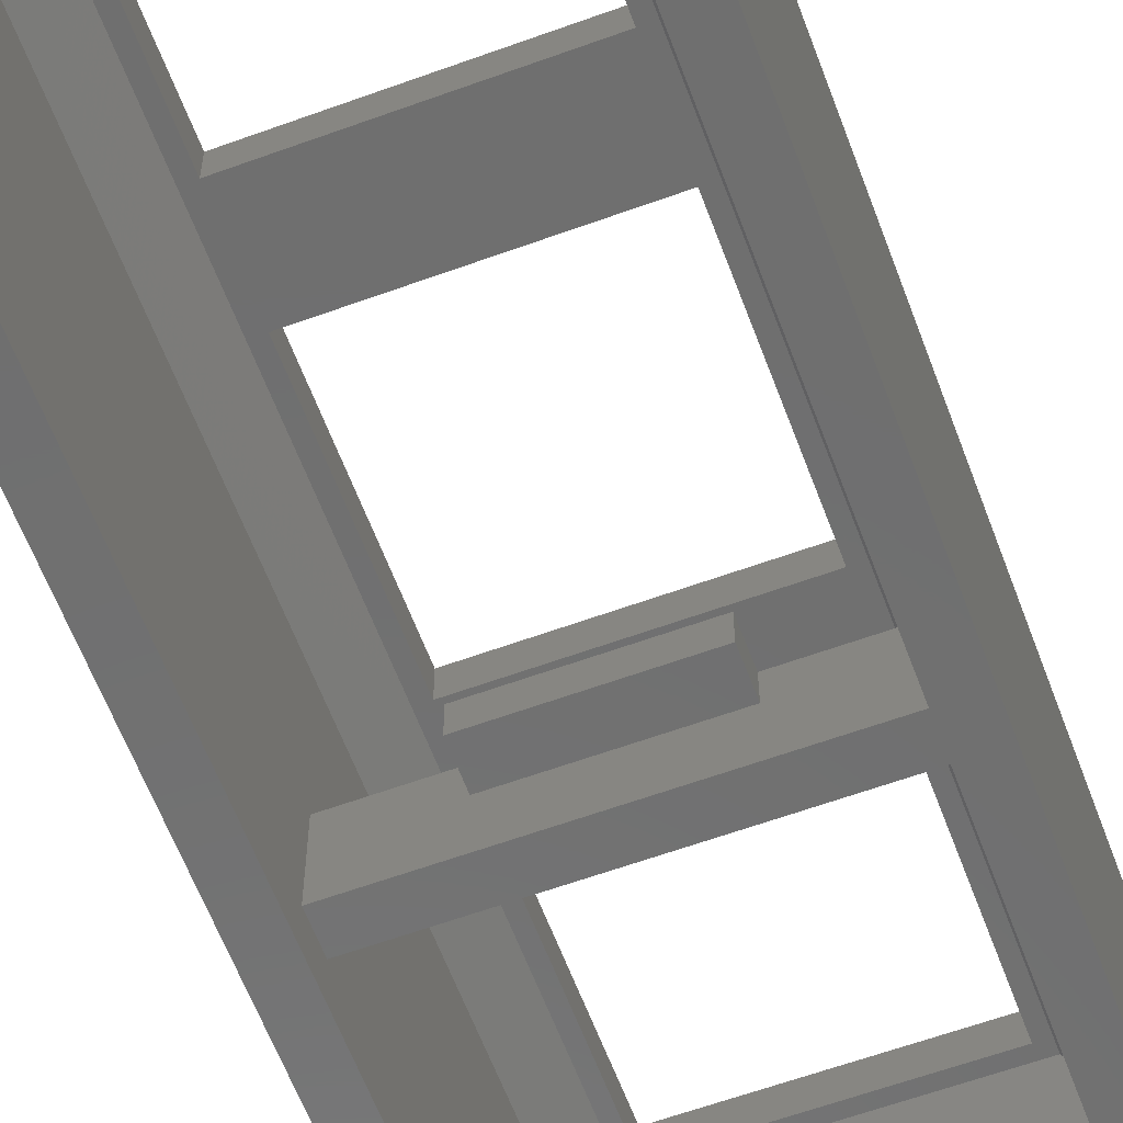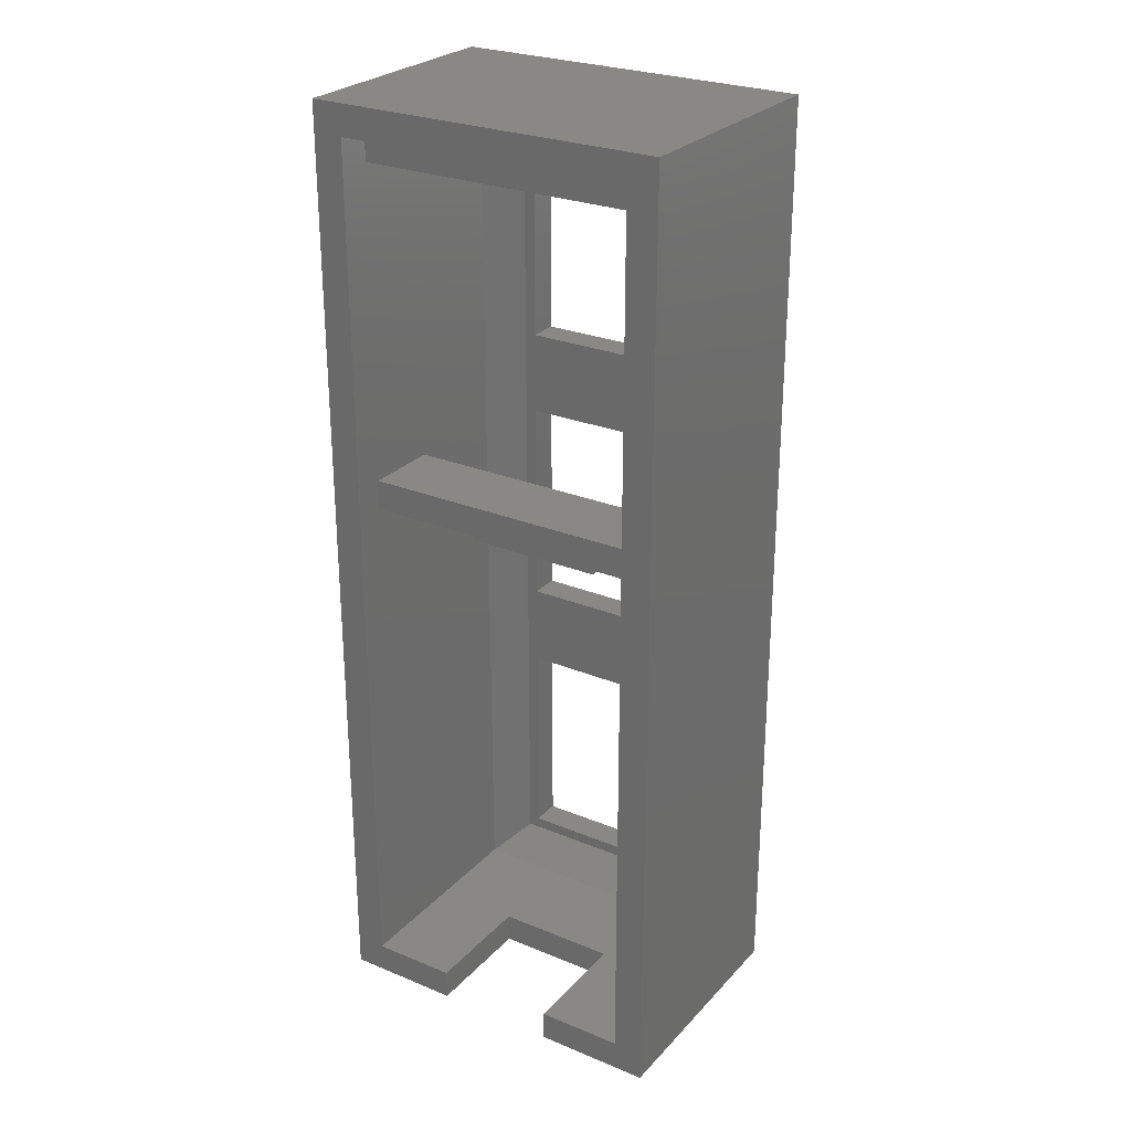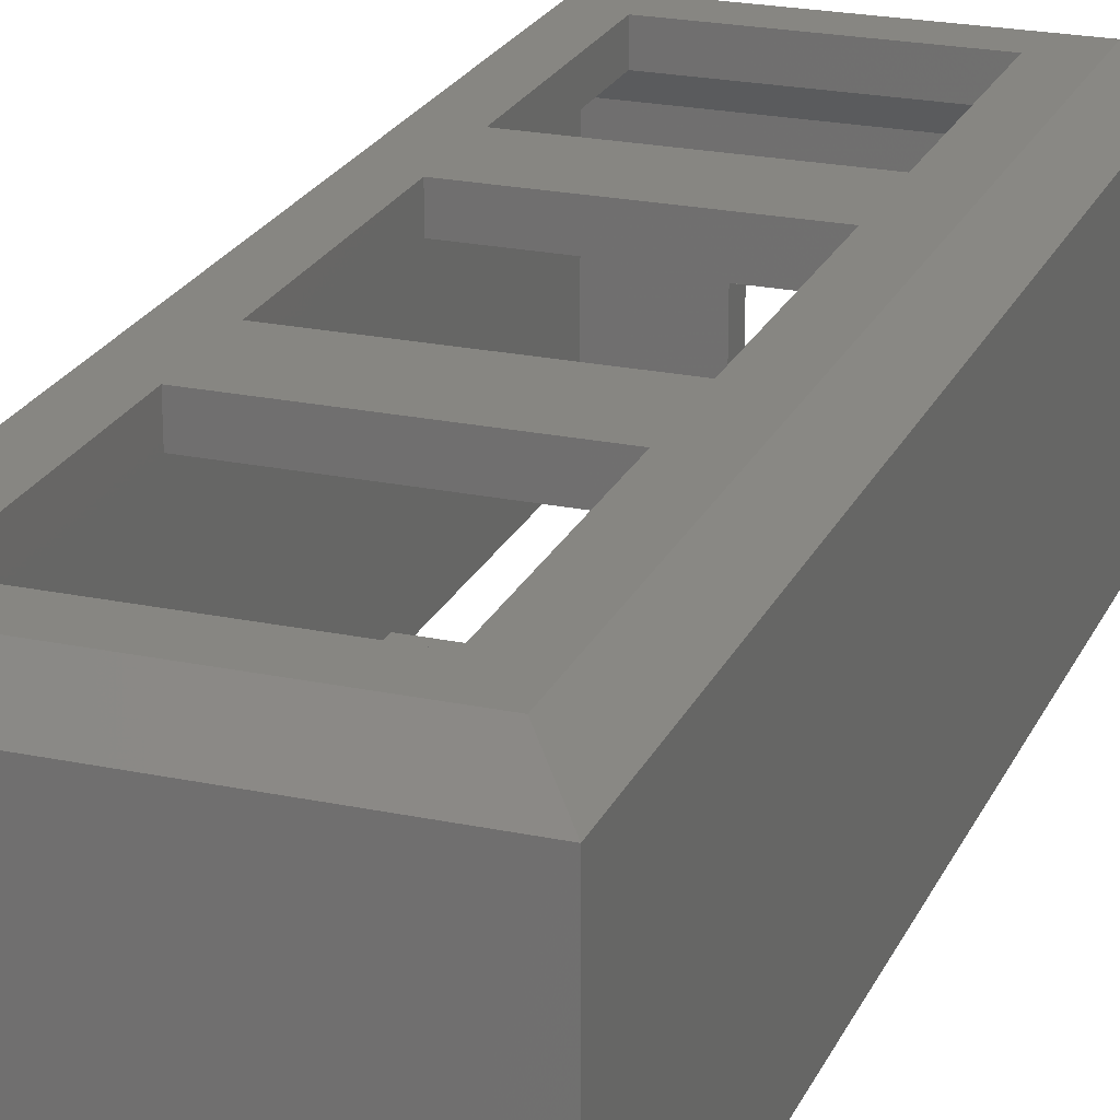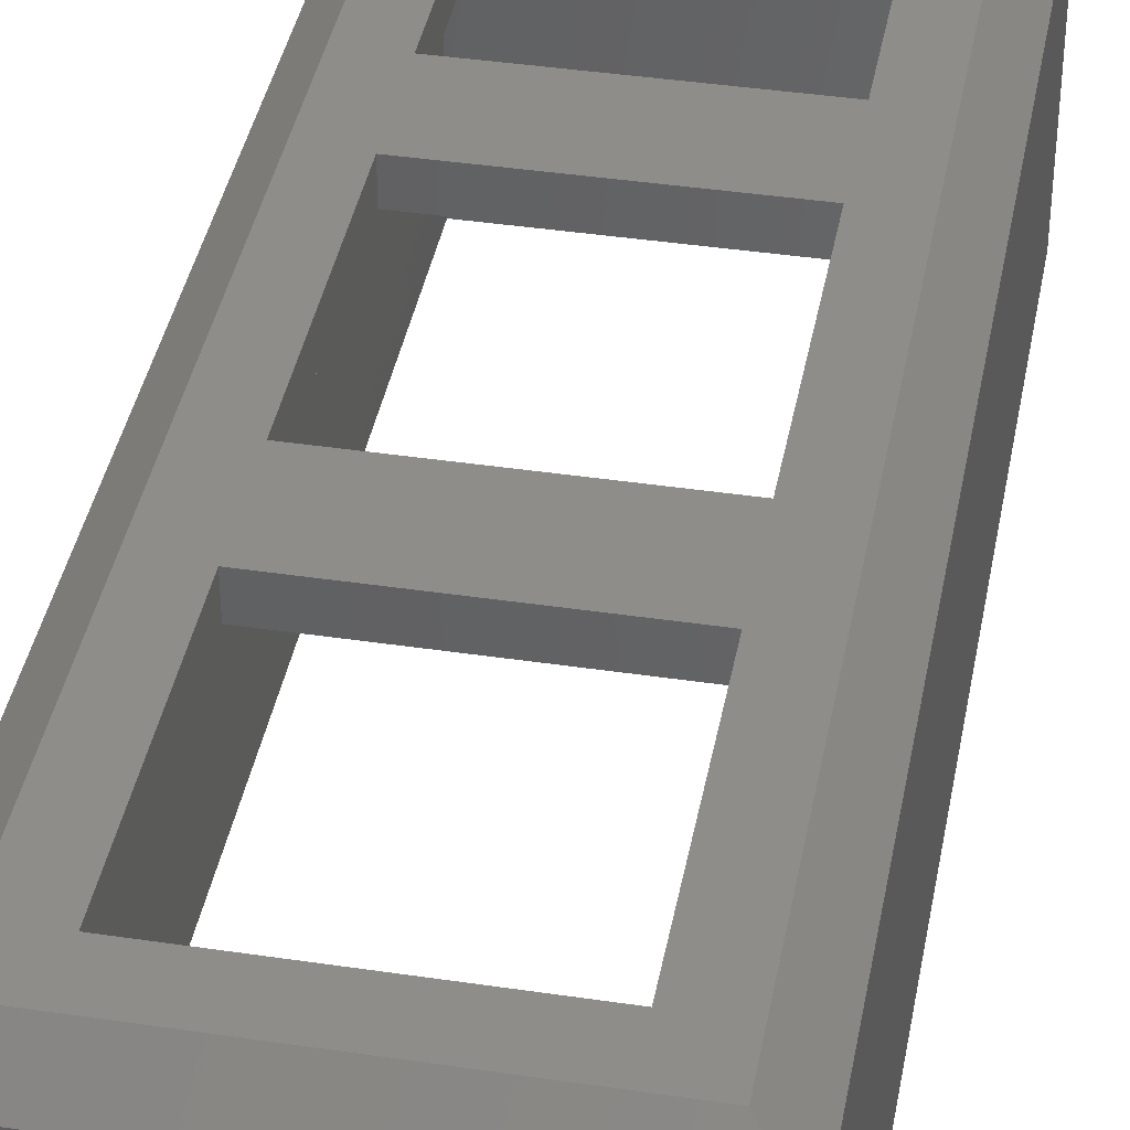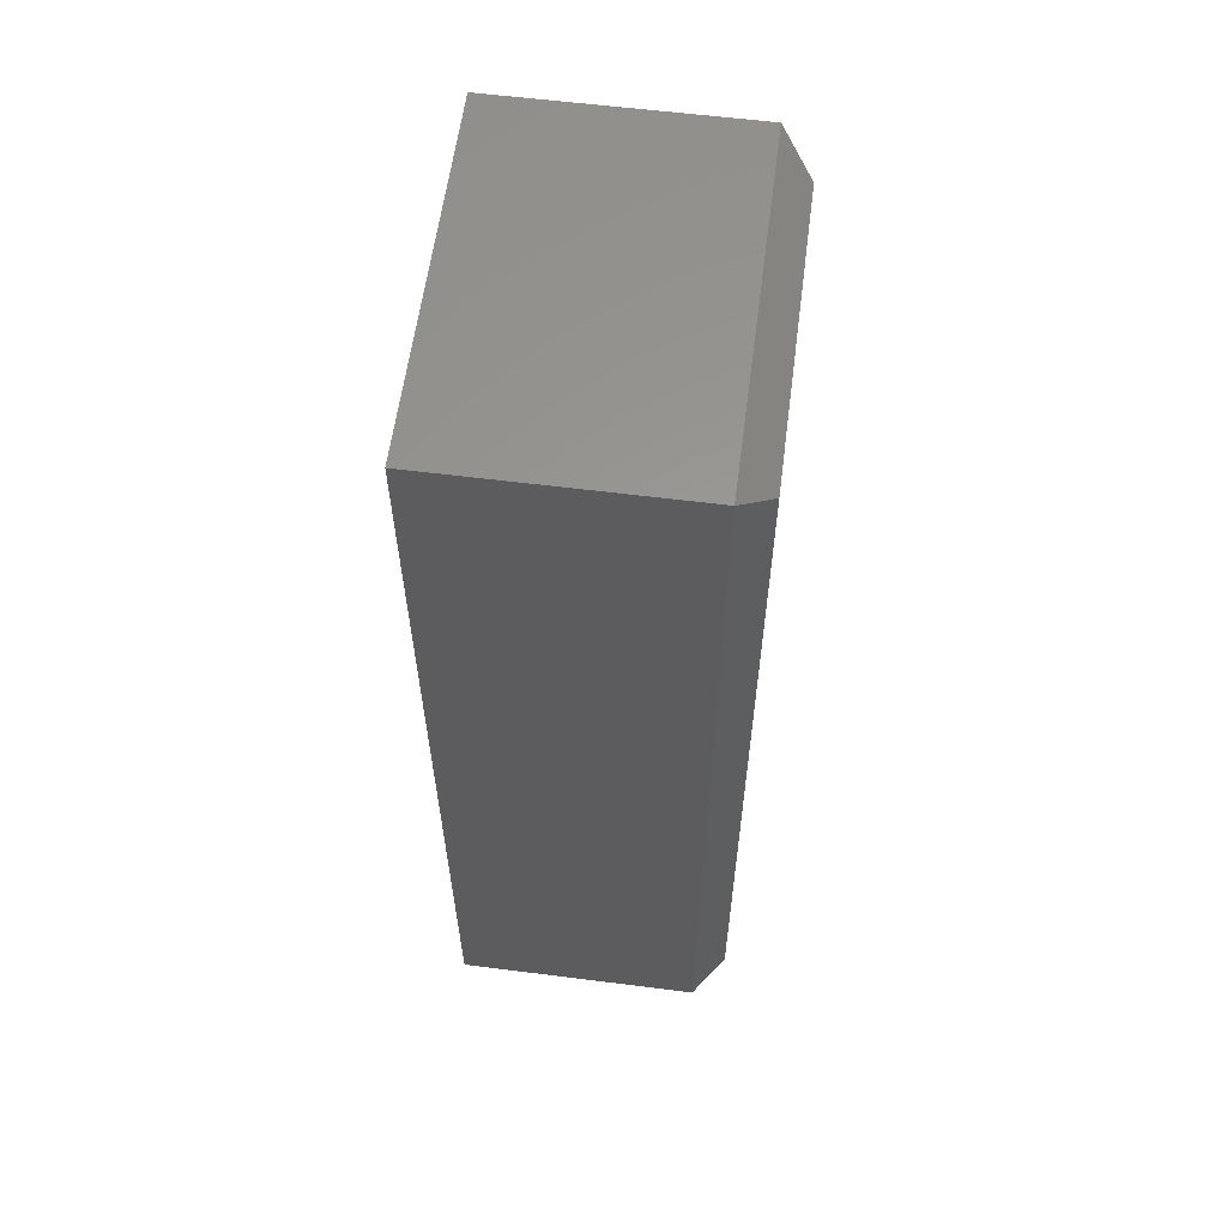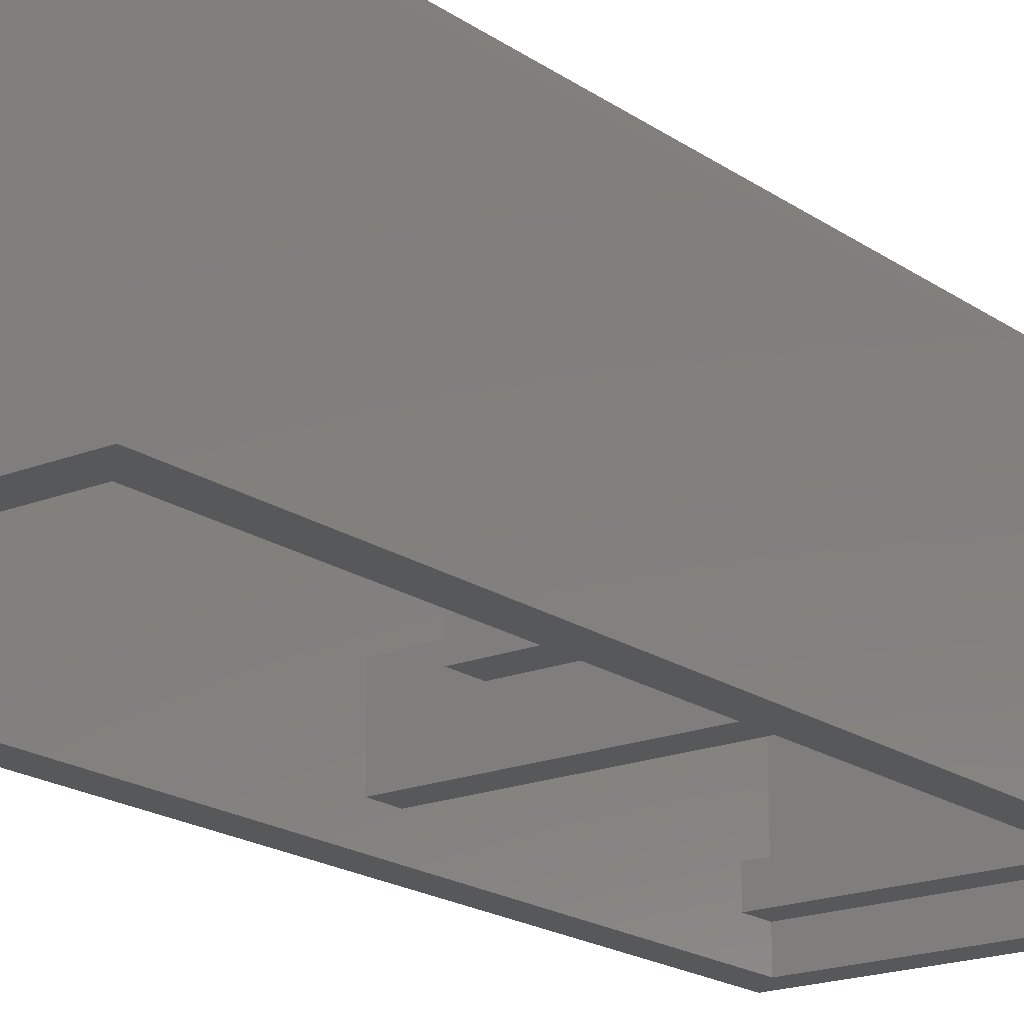
<metadata>
{"format":"stl","ext":"stl","renderer":"f3d","projection":"perspective","resolution":1024,"background":"white","views":[{"elev":-61.1,"azim":20.4,"up":"+Z"},{"elev":26.8,"azim":-147.3,"up":"+Y"},{"elev":22.7,"azim":-160.2,"up":"+Z"},{"elev":39.7,"azim":10.5,"up":"+Z"},{"elev":59.7,"azim":-82.6,"up":"+Y"},{"elev":-18.8,"azim":37.5,"up":"+Z"}]}
</metadata>
<code>
# stl→obj: 80 verts, 172 faces
v -11.75 -31.25 0
v -11.75 31.25 16.2
v -11.75 31.25 0
v -11.75 -31.25 16.2
v -7 -7 18.2
v 7 -12.5 18.2
v 7 -7 18.2
v -7 -12.5 18.2
v -7 12.5 18.2
v 7 7 18.2
v 7 12.5 18.2
v -7 7 18.2
v 9.75 29.25 18.2
v 7 26.5 18.2
v -7 26.5 18.2
v -9.75 29.25 18.2
v -9.75 -29.25 18.2
v 9.75 -29.25 18.2
v 7 -26.5 18.2
v -7 -26.5 18.2
v 11.75 -31.25 16.2
v 11.75 31.25 0
v 11.75 31.25 16.2
v 11.75 -31.25 0
v -4.075 -31.25 0
v -9.75 -29.25 0
v -4.075 -29.25 0
v -9.75 29.25 0
v 9.75 -29.25 0
v 4.075 -31.25 0
v 4.075 -29.25 0
v 9.75 29.25 0
v -4.075 -31.25 7.8
v 4.075 -31.25 7.8
v -9.75 29.25 14.2
v -9.75 27.25 4.2
v -9.75 29.25 4.2
v -9.75 6.45 2
v -9.75 6.45 7
v -9.75 4.45 7
v -9.75 -29.25 14.2
v -9.75 27.25 2.2
v -9.75 29.25 2.2
v -9.75 4.45 2
v -7 7 16.2
v 7 12.5 16.2
v 7 7 16.2
v -7 12.5 16.2
v -7 -12.5 16.2
v 7 -7 16.2
v 7 -12.5 16.2
v -7 -7 16.2
v 7.75 -27.25 16.2
v 7 -26.5 16.2
v -7 -26.5 16.2
v -7.75 -27.25 16.2
v -7.75 27.25 16.2
v 7.75 27.25 16.2
v 7 26.5 16.2
v -7 26.5 16.2
v 9.75 27.25 2.2
v 9.75 29.25 2.2
v 9.75 6.45 2
v 9.75 27.25 4.2
v 9.75 4.45 2
v 9.75 4.45 7
v 9.75 29.25 14.2
v 9.75 29.25 4.2
v 9.75 6.45 7
v 9.75 -29.25 14.2
v 4.075 -29.25 7.8
v -4.075 -29.25 7.8
v 4.55 4.45 7
v -4.55 4.45 7
v 4.55 2.25 7
v -4.55 2.25 7
v -4.55 4.45 5.2
v 4.55 4.45 5.2
v -4.55 2.25 5.2
v 4.55 2.25 5.2
f 1 2 3
f 2 1 4
f 5 6 7
f 6 5 8
f 9 10 11
f 10 9 12
f 11 13 14
f 13 15 14
f 16 9 15
f 9 16 12
f 12 16 5
f 17 5 16
f 5 17 8
f 16 15 13
f 10 13 11
f 13 10 18
f 7 18 10
f 6 18 7
f 19 18 6
f 20 18 19
f 20 17 18
f 8 17 20
f 21 22 23
f 22 21 24
f 25 26 27
f 26 1 28
f 1 26 25
f 24 29 22
f 30 29 24
f 29 30 31
f 32 22 29
f 28 22 32
f 28 3 22
f 3 28 1
f 4 33 21
f 1 33 4
f 33 1 25
f 34 21 33
f 24 34 30
f 34 24 21
f 22 2 23
f 2 22 3
f 2 17 16
f 17 2 4
f 18 23 13
f 23 18 21
f 23 16 13
f 16 23 2
f 4 18 17
f 18 4 21
f 35 36 37
f 38 36 39
f 35 39 36
f 35 40 39
f 26 40 41
f 41 40 35
f 42 28 43
f 36 38 42
f 42 38 28
f 44 28 38
f 44 26 28
f 40 26 44
f 45 46 47
f 46 45 48
f 49 50 51
f 50 49 52
f 51 53 54
f 53 55 54
f 56 49 55
f 49 56 52
f 52 56 45
f 57 45 56
f 45 57 48
f 56 55 53
f 50 53 51
f 53 50 58
f 47 58 50
f 46 58 47
f 59 58 46
f 60 58 59
f 60 57 58
f 48 57 60
f 32 61 62
f 61 63 64
f 32 63 61
f 32 65 63
f 65 29 66
f 29 65 32
f 64 67 68
f 69 64 63
f 64 69 67
f 66 67 69
f 70 66 29
f 66 70 67
f 70 71 41
f 29 71 70
f 71 29 31
f 72 41 71
f 26 72 27
f 72 26 41
f 37 67 35
f 67 37 68
f 28 62 43
f 62 28 32
f 56 35 57
f 35 56 41
f 67 53 58
f 53 67 70
f 35 58 57
f 58 35 67
f 70 56 53
f 56 70 41
f 20 49 8
f 49 20 55
f 54 6 51
f 6 54 19
f 49 6 8
f 6 49 51
f 54 20 19
f 20 54 55
f 5 45 12
f 45 5 52
f 50 10 47
f 10 50 7
f 45 10 12
f 10 45 47
f 50 5 7
f 5 50 52
f 9 60 15
f 60 9 48
f 46 14 59
f 14 46 11
f 60 14 15
f 14 60 59
f 46 9 11
f 9 46 48
f 33 27 72
f 27 33 25
f 33 71 34
f 71 33 72
f 30 71 31
f 71 30 34
f 69 73 66
f 73 74 75
f 69 74 73
f 39 74 69
f 74 39 40
f 75 74 76
f 63 39 69
f 39 63 38
f 44 63 65
f 63 44 38
f 40 77 74
f 77 44 78
f 44 77 40
f 78 66 73
f 78 65 66
f 65 78 44
f 79 74 77
f 74 79 76
f 75 78 73
f 78 75 80
f 79 78 80
f 78 79 77
f 79 75 76
f 75 79 80
f 37 64 68
f 64 37 36
f 42 62 61
f 62 42 43
f 42 64 36
f 64 42 61

</code>
